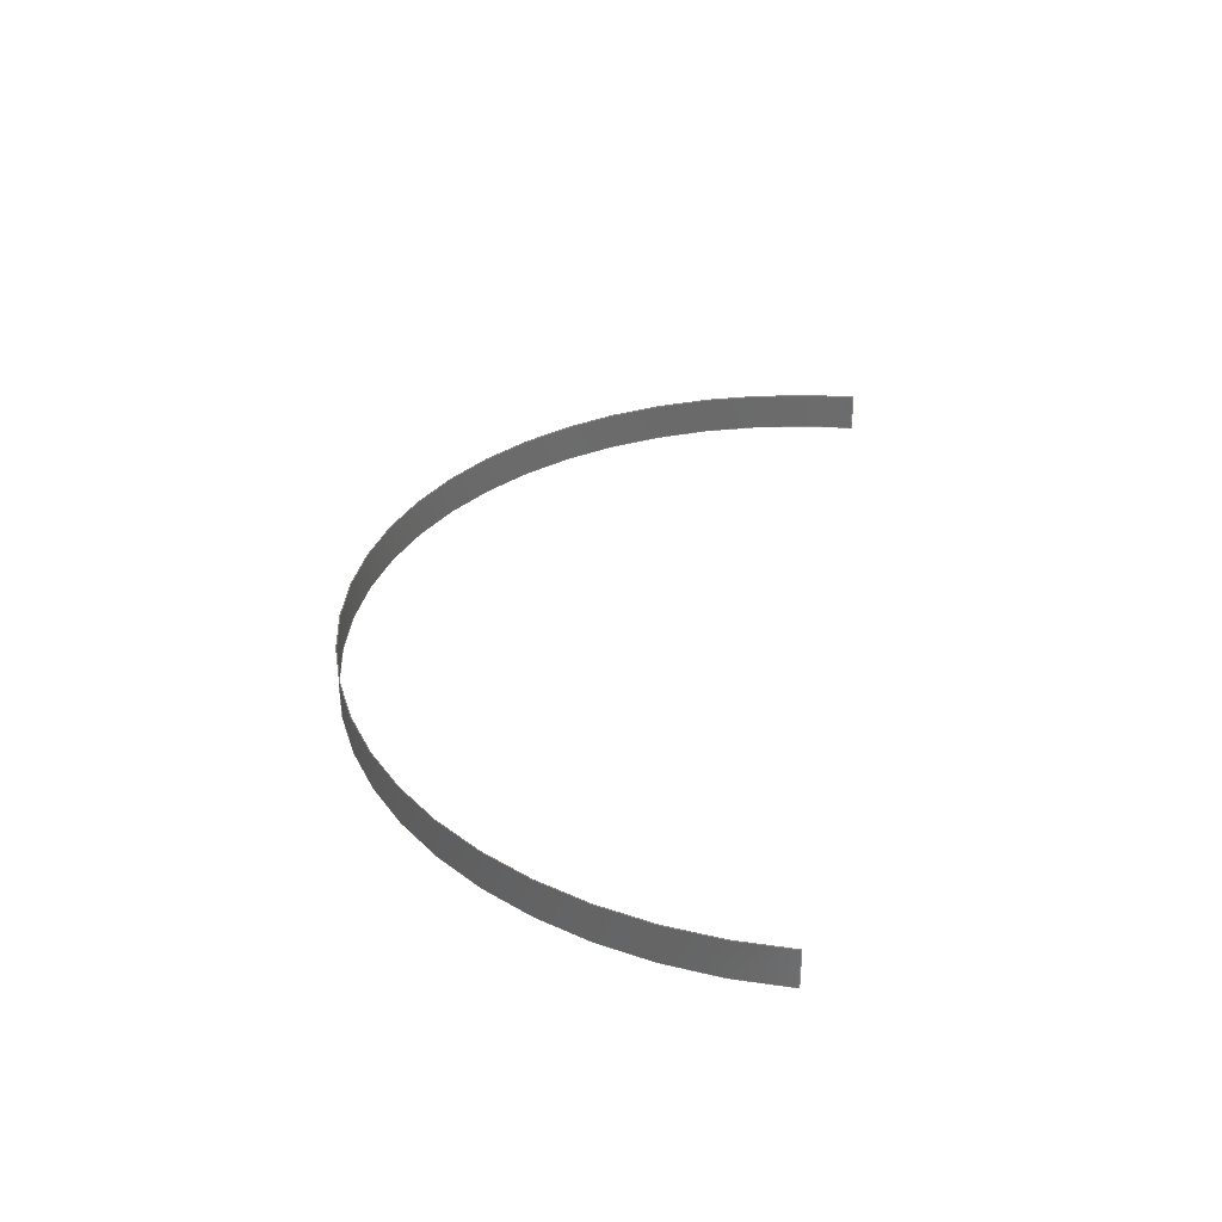
<metadata>
{"format":"step","ext":"stp","renderer":"f3d","projection":"perspective","resolution":1024,"background":"white","views":[{"elev":32.7,"azim":102.5,"up":"+Z"}]}
</metadata>
<code>
ISO-10303-21;
DATA;
#1 = APPLICATION_PROTOCOL_DEFINITION('committee draft',
  'automotive_design',1997,#2);
#2 = APPLICATION_CONTEXT(
  'core data for automotive mechanical design processes');
#3 = SHAPE_DEFINITION_REPRESENTATION(#4,#10);
#4 = PRODUCT_DEFINITION_SHAPE('','',#5);
#5 = PRODUCT_DEFINITION('design','',#6,#9);
#6 = PRODUCT_DEFINITION_FORMATION('','',#7);
#7 = PRODUCT('Open CASCADE STEP translator 6.8 1074',
  'Open CASCADE STEP translator 6.8 1074','',(#8));
#8 = MECHANICAL_CONTEXT('',#2,'mechanical');
#9 = PRODUCT_DEFINITION_CONTEXT('part definition',#2,'design');
#10 = MANIFOLD_SURFACE_SHAPE_REPRESENTATION('',(#11,#15),#335);
#11 = AXIS2_PLACEMENT_3D('',#12,#13,#14);
#12 = CARTESIAN_POINT('',(0,0,0));
#13 = DIRECTION('',(0,0,1));
#14 = DIRECTION('',(1,0,-0));
#15 = SHELL_BASED_SURFACE_MODEL('',(#16));
#16 = OPEN_SHELL('',(#17));
#17 = ADVANCED_FACE('',(#18),#33,.F.);
#18 = FACE_BOUND('',#19,.F.);
#19 = EDGE_LOOP('',(#20,#66,#105,#144,#182,#221,#260,#299));
#20 = ORIENTED_EDGE('',*,*,#21,.T.);
#21 = EDGE_CURVE('',#22,#24,#26,.T.);
#22 = VERTEX_POINT('',#23);
#23 = CARTESIAN_POINT('',(-18.51,5.207,-1)
  );
#24 = VERTEX_POINT('',#25);
#25 = CARTESIAN_POINT('',(-18.15,2.535,-1
    ));
#26 = SURFACE_CURVE('',#27,(#32),.PCURVE_S1);
#27 = CIRCLE('',#28,24);
#28 = AXIS2_PLACEMENT_3D('',#29,#30,#31);
#29 = CARTESIAN_POINT('',(5.408,7.129,-1)
  );
#30 = DIRECTION('',(-1.708e-11,-9.362e-11,1));
#31 = DIRECTION('',(-0.9968,-0.08011,
    -2.453e-11));
#32 = PCURVE('',#33,#38);
#33 = CYLINDRICAL_SURFACE('',#34,24);
#34 = AXIS2_PLACEMENT_3D('',#35,#36,#37);
#35 = CARTESIAN_POINT('',(5.408,7.129,1.2)
  );
#36 = DIRECTION('',(-1.708e-11,-9.362e-11,1));
#37 = DIRECTION('',(0.9815,0.1914,3.469e-11));
#38 = DEFINITIONAL_REPRESENTATION('',(#39),#65);
#39 = B_SPLINE_CURVE_WITH_KNOTS('',3,(#40,#41,#42,#43,#44,#45,#46,#47,
    #48,#49,#50,#51,#52,#53,#54,#55,#56,#57,#58,#59,#60,#61,#62,#63,#64)
  ,.UNSPECIFIED.,.F.,.F.,(4,1,1,1,1,1,1,1,1,1,1,1,1,1,1,1,1,1,1,1,1,1,4)
  ,(0,0.00511,0.01022,0.01533,
    0.02044,0.02555,0.03066,
    0.03577,0.04088,0.04599,
    0.0511,0.05621,0.06132,
    0.06643,0.07154,0.07665,
    0.08176,0.08687,0.09199,
    0.0971,0.1022,0.1073,0.1124),
  .QUASI_UNIFORM_KNOTS.);
#40 = CARTESIAN_POINT('',(3.029,-2.2));
#41 = CARTESIAN_POINT('',(3.031,-2.2));
#42 = CARTESIAN_POINT('',(3.034,-2.2));
#43 = CARTESIAN_POINT('',(3.039,-2.2));
#44 = CARTESIAN_POINT('',(3.044,-2.2));
#45 = CARTESIAN_POINT('',(3.05,-2.2));
#46 = CARTESIAN_POINT('',(3.055,-2.2));
#47 = CARTESIAN_POINT('',(3.06,-2.2));
#48 = CARTESIAN_POINT('',(3.065,-2.2));
#49 = CARTESIAN_POINT('',(3.07,-2.2));
#50 = CARTESIAN_POINT('',(3.075,-2.2));
#51 = CARTESIAN_POINT('',(3.08,-2.2));
#52 = CARTESIAN_POINT('',(3.085,-2.2));
#53 = CARTESIAN_POINT('',(3.09,-2.2));
#54 = CARTESIAN_POINT('',(3.096,-2.2));
#55 = CARTESIAN_POINT('',(3.101,-2.2));
#56 = CARTESIAN_POINT('',(3.106,-2.2));
#57 = CARTESIAN_POINT('',(3.111,-2.2));
#58 = CARTESIAN_POINT('',(3.116,-2.2));
#59 = CARTESIAN_POINT('',(3.121,-2.2));
#60 = CARTESIAN_POINT('',(3.126,-2.2));
#61 = CARTESIAN_POINT('',(3.131,-2.2));
#62 = CARTESIAN_POINT('',(3.136,-2.2));
#63 = CARTESIAN_POINT('',(3.14,-2.2));
#64 = CARTESIAN_POINT('',(3.142,-2.2));
#65 = ( GEOMETRIC_REPRESENTATION_CONTEXT(2) 
PARAMETRIC_REPRESENTATION_CONTEXT() REPRESENTATION_CONTEXT('2D SPACE',''
  ) );
#66 = ORIENTED_EDGE('',*,*,#67,.T.);
#67 = EDGE_CURVE('',#24,#68,#70,.T.);
#68 = VERTEX_POINT('',#69);
#69 = CARTESIAN_POINT('',(7.33,-16.79,-1)
  );
#70 = SURFACE_CURVE('',#71,(#76),.PCURVE_S1);
#71 = CIRCLE('',#72,24);
#72 = AXIS2_PLACEMENT_3D('',#73,#74,#75);
#73 = CARTESIAN_POINT('',(5.408,7.129,-1)
  );
#74 = DIRECTION('',(-1.708e-11,-9.362e-11,1));
#75 = DIRECTION('',(-0.9815,-0.1914,-3.469e-11)
  );
#76 = PCURVE('',#33,#77);
#77 = DEFINITIONAL_REPRESENTATION('',(#78),#104);
#78 = B_SPLINE_CURVE_WITH_KNOTS('',3,(#79,#80,#81,#82,#83,#84,#85,#86,
    #87,#88,#89,#90,#91,#92,#93,#94,#95,#96,#97,#98,#99,#100,#101,#102,
    #103),.UNSPECIFIED.,.F.,.F.,(4,1,1,1,1,1,1,1,1,1,1,1,1,1,1,1,1,1,1,1
    ,1,1,4),(0,0.06629,0.1326,0.1989,
    0.2652,0.3314,0.3977,0.464,
    0.5303,0.5966,0.6629,0.7292,
    0.7955,0.8617,0.928,0.9943,
    1.061,1.127,1.193,1.259,
    1.326,1.392,1.458),
  .QUASI_UNIFORM_KNOTS.);
#79 = CARTESIAN_POINT('',(3.142,-2.2));
#80 = CARTESIAN_POINT('',(3.164,-2.2));
#81 = CARTESIAN_POINT('',(3.208,-2.2));
#82 = CARTESIAN_POINT('',(3.274,-2.2));
#83 = CARTESIAN_POINT('',(3.34,-2.2));
#84 = CARTESIAN_POINT('',(3.407,-2.2));
#85 = CARTESIAN_POINT('',(3.473,-2.2));
#86 = CARTESIAN_POINT('',(3.539,-2.2));
#87 = CARTESIAN_POINT('',(3.606,-2.2));
#88 = CARTESIAN_POINT('',(3.672,-2.2));
#89 = CARTESIAN_POINT('',(3.738,-2.2));
#90 = CARTESIAN_POINT('',(3.804,-2.2));
#91 = CARTESIAN_POINT('',(3.871,-2.2));
#92 = CARTESIAN_POINT('',(3.937,-2.2));
#93 = CARTESIAN_POINT('',(4.003,-2.2));
#94 = CARTESIAN_POINT('',(4.07,-2.2));
#95 = CARTESIAN_POINT('',(4.136,-2.2));
#96 = CARTESIAN_POINT('',(4.202,-2.2));
#97 = CARTESIAN_POINT('',(4.268,-2.2));
#98 = CARTESIAN_POINT('',(4.335,-2.2));
#99 = CARTESIAN_POINT('',(4.401,-2.2));
#100 = CARTESIAN_POINT('',(4.467,-2.2));
#101 = CARTESIAN_POINT('',(4.534,-2.2));
#102 = CARTESIAN_POINT('',(4.578,-2.2));
#103 = CARTESIAN_POINT('',(4.6,-2.2));
#104 = ( GEOMETRIC_REPRESENTATION_CONTEXT(2) 
PARAMETRIC_REPRESENTATION_CONTEXT() REPRESENTATION_CONTEXT('2D SPACE',''
  ) );
#105 = ORIENTED_EDGE('',*,*,#106,.T.);
#106 = EDGE_CURVE('',#68,#107,#109,.T.);
#107 = VERTEX_POINT('',#108);
#108 = CARTESIAN_POINT('',(29.33,9.052,
    -1));
#109 = SURFACE_CURVE('',#110,(#115),.PCURVE_S1);
#110 = CIRCLE('',#111,24);
#111 = AXIS2_PLACEMENT_3D('',#112,#113,#114);
#112 = CARTESIAN_POINT('',(5.408,7.129,-1)
  );
#113 = DIRECTION('',(-1.708e-11,-9.362e-11,1));
#114 = DIRECTION('',(0.08009,-0.9968,
    -9.195e-11));
#115 = PCURVE('',#33,#116);
#116 = DEFINITIONAL_REPRESENTATION('',(#117),#143);
#117 = B_SPLINE_CURVE_WITH_KNOTS('',3,(#118,#119,#120,#121,#122,#123,
    #124,#125,#126,#127,#128,#129,#130,#131,#132,#133,#134,#135,#136,
    #137,#138,#139,#140,#141,#142),.UNSPECIFIED.,.F.,.F.,(4,1,1,1,1,1,1,
    1,1,1,1,1,1,1,1,1,1,1,1,1,1,1,4),(0,0.0714,
    0.1428,0.2142,0.2856,0.357,
    0.4284,0.4998,0.5712,0.6426,
    0.714,0.7854,0.8568,0.9282,
    0.9996,1.071,1.142,1.214,
    1.285,1.357,1.428,1.499,
    1.571),.QUASI_UNIFORM_KNOTS.);
#118 = CARTESIAN_POINT('',(4.6,-2.2));
#119 = CARTESIAN_POINT('',(4.624,-2.2));
#120 = CARTESIAN_POINT('',(4.671,-2.2));
#121 = CARTESIAN_POINT('',(4.743,-2.2));
#122 = CARTESIAN_POINT('',(4.814,-2.2));
#123 = CARTESIAN_POINT('',(4.886,-2.2));
#124 = CARTESIAN_POINT('',(4.957,-2.2));
#125 = CARTESIAN_POINT('',(5.028,-2.2));
#126 = CARTESIAN_POINT('',(5.1,-2.2));
#127 = CARTESIAN_POINT('',(5.171,-2.2));
#128 = CARTESIAN_POINT('',(5.243,-2.2));
#129 = CARTESIAN_POINT('',(5.314,-2.2));
#130 = CARTESIAN_POINT('',(5.385,-2.2));
#131 = CARTESIAN_POINT('',(5.457,-2.2));
#132 = CARTESIAN_POINT('',(5.528,-2.2));
#133 = CARTESIAN_POINT('',(5.6,-2.2));
#134 = CARTESIAN_POINT('',(5.671,-2.2));
#135 = CARTESIAN_POINT('',(5.742,-2.2));
#136 = CARTESIAN_POINT('',(5.814,-2.2));
#137 = CARTESIAN_POINT('',(5.885,-2.2));
#138 = CARTESIAN_POINT('',(5.957,-2.2));
#139 = CARTESIAN_POINT('',(6.028,-2.2));
#140 = CARTESIAN_POINT('',(6.099,-2.2));
#141 = CARTESIAN_POINT('',(6.147,-2.2));
#142 = CARTESIAN_POINT('',(6.171,-2.2));
#143 = ( GEOMETRIC_REPRESENTATION_CONTEXT(2) 
PARAMETRIC_REPRESENTATION_CONTEXT() REPRESENTATION_CONTEXT('2D SPACE',''
  ) );
#144 = ORIENTED_EDGE('',*,*,#145,.T.);
#145 = EDGE_CURVE('',#107,#146,#148,.T.);
#146 = VERTEX_POINT('',#147);
#147 = CARTESIAN_POINT('',(29.33,9.052,1)
  );
#148 = SURFACE_CURVE('',#149,(#153),.PCURVE_S1);
#149 = LINE('',#150,#151);
#150 = CARTESIAN_POINT('',(29.33,9.052,
    -1));
#151 = VECTOR('',#152,1);
#152 = DIRECTION('',(-1.716e-11,-9.363e-11,1));
#153 = PCURVE('',#33,#154);
#154 = DEFINITIONAL_REPRESENTATION('',(#155),#181);
#155 = B_SPLINE_CURVE_WITH_KNOTS('',3,(#156,#157,#158,#159,#160,#161,
    #162,#163,#164,#165,#166,#167,#168,#169,#170,#171,#172,#173,#174,
    #175,#176,#177,#178,#179,#180),.UNSPECIFIED.,.F.,.F.,(4,1,1,1,1,1,1,
    1,1,1,1,1,1,1,1,1,1,1,1,1,1,1,4),(0,0.09091,
    0.1818,0.2727,0.3636,0.4545,
    0.5455,0.6364,0.7273,0.8182,
    0.9091,1,1.091,1.182,
    1.273,1.364,1.455,1.545,
    1.636,1.727,1.818,1.909,
    2),.QUASI_UNIFORM_KNOTS.);
#156 = CARTESIAN_POINT('',(6.171,-2.2));
#157 = CARTESIAN_POINT('',(6.171,-2.17));
#158 = CARTESIAN_POINT('',(6.171,-2.109));
#159 = CARTESIAN_POINT('',(6.171,-2.018));
#160 = CARTESIAN_POINT('',(6.171,-1.927));
#161 = CARTESIAN_POINT('',(6.171,-1.836));
#162 = CARTESIAN_POINT('',(6.171,-1.745));
#163 = CARTESIAN_POINT('',(6.171,-1.655));
#164 = CARTESIAN_POINT('',(6.171,-1.564));
#165 = CARTESIAN_POINT('',(6.171,-1.473));
#166 = CARTESIAN_POINT('',(6.171,-1.382));
#167 = CARTESIAN_POINT('',(6.171,-1.291));
#168 = CARTESIAN_POINT('',(6.171,-1.2));
#169 = CARTESIAN_POINT('',(6.171,-1.109));
#170 = CARTESIAN_POINT('',(6.171,-1.018));
#171 = CARTESIAN_POINT('',(6.171,-0.9273));
#172 = CARTESIAN_POINT('',(6.171,-0.8364));
#173 = CARTESIAN_POINT('',(6.171,-0.7455));
#174 = CARTESIAN_POINT('',(6.171,-0.6545));
#175 = CARTESIAN_POINT('',(6.171,-0.5636));
#176 = CARTESIAN_POINT('',(6.171,-0.4727));
#177 = CARTESIAN_POINT('',(6.171,-0.3818));
#178 = CARTESIAN_POINT('',(6.171,-0.2909));
#179 = CARTESIAN_POINT('',(6.171,-0.2303));
#180 = CARTESIAN_POINT('',(6.171,-0.2));
#181 = ( GEOMETRIC_REPRESENTATION_CONTEXT(2) 
PARAMETRIC_REPRESENTATION_CONTEXT() REPRESENTATION_CONTEXT('2D SPACE',''
  ) );
#182 = ORIENTED_EDGE('',*,*,#183,.T.);
#183 = EDGE_CURVE('',#146,#184,#186,.T.);
#184 = VERTEX_POINT('',#185);
#185 = CARTESIAN_POINT('',(7.33,-16.79,1
    ));
#186 = SURFACE_CURVE('',#187,(#192),.PCURVE_S1);
#187 = CIRCLE('',#188,24);
#188 = AXIS2_PLACEMENT_3D('',#189,#190,#191);
#189 = CARTESIAN_POINT('',(5.408,7.129,1)
  );
#190 = DIRECTION('',(1.708e-11,9.362e-11,-1));
#191 = DIRECTION('',(0.9968,0.08011,
    2.453e-11));
#192 = PCURVE('',#33,#193);
#193 = DEFINITIONAL_REPRESENTATION('',(#194),#220);
#194 = B_SPLINE_CURVE_WITH_KNOTS('',3,(#195,#196,#197,#198,#199,#200,
    #201,#202,#203,#204,#205,#206,#207,#208,#209,#210,#211,#212,#213,
    #214,#215,#216,#217,#218,#219),.UNSPECIFIED.,.F.,.F.,(4,1,1,1,1,1,1,
    1,1,1,1,1,1,1,1,1,1,1,1,1,1,1,4),(0,0.0714,
    0.1428,0.2142,0.2856,0.357,
    0.4284,0.4998,0.5712,0.6426,
    0.714,0.7854,0.8568,0.9282,
    0.9996,1.071,1.142,1.214,
    1.285,1.357,1.428,1.499,
    1.571),.QUASI_UNIFORM_KNOTS.);
#195 = CARTESIAN_POINT('',(6.171,-0.2));
#196 = CARTESIAN_POINT('',(6.147,-0.2));
#197 = CARTESIAN_POINT('',(6.099,-0.2));
#198 = CARTESIAN_POINT('',(6.028,-0.2));
#199 = CARTESIAN_POINT('',(5.957,-0.2));
#200 = CARTESIAN_POINT('',(5.885,-0.2));
#201 = CARTESIAN_POINT('',(5.814,-0.2));
#202 = CARTESIAN_POINT('',(5.742,-0.2));
#203 = CARTESIAN_POINT('',(5.671,-0.2));
#204 = CARTESIAN_POINT('',(5.6,-0.2));
#205 = CARTESIAN_POINT('',(5.528,-0.2));
#206 = CARTESIAN_POINT('',(5.457,-0.2));
#207 = CARTESIAN_POINT('',(5.385,-0.2));
#208 = CARTESIAN_POINT('',(5.314,-0.2));
#209 = CARTESIAN_POINT('',(5.243,-0.2));
#210 = CARTESIAN_POINT('',(5.171,-0.2));
#211 = CARTESIAN_POINT('',(5.1,-0.2));
#212 = CARTESIAN_POINT('',(5.028,-0.2));
#213 = CARTESIAN_POINT('',(4.957,-0.2));
#214 = CARTESIAN_POINT('',(4.886,-0.2));
#215 = CARTESIAN_POINT('',(4.814,-0.2));
#216 = CARTESIAN_POINT('',(4.743,-0.2));
#217 = CARTESIAN_POINT('',(4.671,-0.2));
#218 = CARTESIAN_POINT('',(4.624,-0.2));
#219 = CARTESIAN_POINT('',(4.6,-0.2));
#220 = ( GEOMETRIC_REPRESENTATION_CONTEXT(2) 
PARAMETRIC_REPRESENTATION_CONTEXT() REPRESENTATION_CONTEXT('2D SPACE',''
  ) );
#221 = ORIENTED_EDGE('',*,*,#222,.T.);
#222 = EDGE_CURVE('',#184,#223,#225,.T.);
#223 = VERTEX_POINT('',#224);
#224 = CARTESIAN_POINT('',(-18.15,2.535,1
    ));
#225 = SURFACE_CURVE('',#226,(#231),.PCURVE_S1);
#226 = CIRCLE('',#227,24);
#227 = AXIS2_PLACEMENT_3D('',#228,#229,#230);
#228 = CARTESIAN_POINT('',(5.408,7.129,1)
  );
#229 = DIRECTION('',(1.708e-11,9.362e-11,-1));
#230 = DIRECTION('',(0.08009,-0.9968,
    -9.195e-11));
#231 = PCURVE('',#33,#232);
#232 = DEFINITIONAL_REPRESENTATION('',(#233),#259);
#233 = B_SPLINE_CURVE_WITH_KNOTS('',3,(#234,#235,#236,#237,#238,#239,
    #240,#241,#242,#243,#244,#245,#246,#247,#248,#249,#250,#251,#252,
    #253,#254,#255,#256,#257,#258),.UNSPECIFIED.,.F.,.F.,(4,1,1,1,1,1,1,
    1,1,1,1,1,1,1,1,1,1,1,1,1,1,1,4),(0,0.06629,
    0.1326,0.1989,0.2652,0.3314,
    0.3977,0.464,0.5303,0.5966,
    0.6629,0.7292,0.7955,0.8617,
    0.928,0.9943,1.061,1.127,
    1.193,1.259,1.326,1.392,
    1.458),.QUASI_UNIFORM_KNOTS.);
#234 = CARTESIAN_POINT('',(4.6,-0.2));
#235 = CARTESIAN_POINT('',(4.578,-0.2));
#236 = CARTESIAN_POINT('',(4.534,-0.2));
#237 = CARTESIAN_POINT('',(4.467,-0.2));
#238 = CARTESIAN_POINT('',(4.401,-0.2));
#239 = CARTESIAN_POINT('',(4.335,-0.2));
#240 = CARTESIAN_POINT('',(4.268,-0.2));
#241 = CARTESIAN_POINT('',(4.202,-0.2));
#242 = CARTESIAN_POINT('',(4.136,-0.2));
#243 = CARTESIAN_POINT('',(4.07,-0.2));
#244 = CARTESIAN_POINT('',(4.003,-0.2));
#245 = CARTESIAN_POINT('',(3.937,-0.2));
#246 = CARTESIAN_POINT('',(3.871,-0.2));
#247 = CARTESIAN_POINT('',(3.804,-0.2));
#248 = CARTESIAN_POINT('',(3.738,-0.2));
#249 = CARTESIAN_POINT('',(3.672,-0.2));
#250 = CARTESIAN_POINT('',(3.606,-0.2));
#251 = CARTESIAN_POINT('',(3.539,-0.2));
#252 = CARTESIAN_POINT('',(3.473,-0.2));
#253 = CARTESIAN_POINT('',(3.407,-0.2));
#254 = CARTESIAN_POINT('',(3.34,-0.2));
#255 = CARTESIAN_POINT('',(3.274,-0.2));
#256 = CARTESIAN_POINT('',(3.208,-0.2));
#257 = CARTESIAN_POINT('',(3.164,-0.2));
#258 = CARTESIAN_POINT('',(3.142,-0.2));
#259 = ( GEOMETRIC_REPRESENTATION_CONTEXT(2) 
PARAMETRIC_REPRESENTATION_CONTEXT() REPRESENTATION_CONTEXT('2D SPACE',''
  ) );
#260 = ORIENTED_EDGE('',*,*,#261,.T.);
#261 = EDGE_CURVE('',#223,#262,#264,.T.);
#262 = VERTEX_POINT('',#263);
#263 = CARTESIAN_POINT('',(-18.51,5.207,1
    ));
#264 = SURFACE_CURVE('',#265,(#270),.PCURVE_S1);
#265 = CIRCLE('',#266,24);
#266 = AXIS2_PLACEMENT_3D('',#267,#268,#269);
#267 = CARTESIAN_POINT('',(5.408,7.129,1)
  );
#268 = DIRECTION('',(1.708e-11,9.362e-11,-1));
#269 = DIRECTION('',(-0.9815,-0.1914,-3.469e-11
    ));
#270 = PCURVE('',#33,#271);
#271 = DEFINITIONAL_REPRESENTATION('',(#272),#298);
#272 = B_SPLINE_CURVE_WITH_KNOTS('',3,(#273,#274,#275,#276,#277,#278,
    #279,#280,#281,#282,#283,#284,#285,#286,#287,#288,#289,#290,#291,
    #292,#293,#294,#295,#296,#297),.UNSPECIFIED.,.F.,.F.,(4,1,1,1,1,1,1,
    1,1,1,1,1,1,1,1,1,1,1,1,1,1,1,4),(0,0.00511,
    0.01022,0.01533,0.02044,
    0.02555,0.03066,0.03577,
    0.04088,0.04599,0.0511,
    0.05621,0.06132,0.06643,
    0.07154,0.07665,0.08176,
    0.08687,0.09199,0.0971,
    0.1022,0.1073,0.1124),.QUASI_UNIFORM_KNOTS.);
#273 = CARTESIAN_POINT('',(3.142,-0.2));
#274 = CARTESIAN_POINT('',(3.14,-0.2));
#275 = CARTESIAN_POINT('',(3.136,-0.2));
#276 = CARTESIAN_POINT('',(3.131,-0.2));
#277 = CARTESIAN_POINT('',(3.126,-0.2));
#278 = CARTESIAN_POINT('',(3.121,-0.2));
#279 = CARTESIAN_POINT('',(3.116,-0.2));
#280 = CARTESIAN_POINT('',(3.111,-0.2));
#281 = CARTESIAN_POINT('',(3.106,-0.2));
#282 = CARTESIAN_POINT('',(3.101,-0.2));
#283 = CARTESIAN_POINT('',(3.096,-0.2));
#284 = CARTESIAN_POINT('',(3.09,-0.2));
#285 = CARTESIAN_POINT('',(3.085,-0.2));
#286 = CARTESIAN_POINT('',(3.08,-0.2));
#287 = CARTESIAN_POINT('',(3.075,-0.2));
#288 = CARTESIAN_POINT('',(3.07,-0.2));
#289 = CARTESIAN_POINT('',(3.065,-0.2));
#290 = CARTESIAN_POINT('',(3.06,-0.2));
#291 = CARTESIAN_POINT('',(3.055,-0.2));
#292 = CARTESIAN_POINT('',(3.05,-0.2));
#293 = CARTESIAN_POINT('',(3.044,-0.2));
#294 = CARTESIAN_POINT('',(3.039,-0.2));
#295 = CARTESIAN_POINT('',(3.034,-0.2));
#296 = CARTESIAN_POINT('',(3.031,-0.2));
#297 = CARTESIAN_POINT('',(3.029,-0.2));
#298 = ( GEOMETRIC_REPRESENTATION_CONTEXT(2) 
PARAMETRIC_REPRESENTATION_CONTEXT() REPRESENTATION_CONTEXT('2D SPACE',''
  ) );
#299 = ORIENTED_EDGE('',*,*,#300,.T.);
#300 = EDGE_CURVE('',#262,#22,#301,.T.);
#301 = SURFACE_CURVE('',#302,(#306),.PCURVE_S1);
#302 = LINE('',#303,#304);
#303 = CARTESIAN_POINT('',(-18.51,5.207,1
    ));
#304 = VECTOR('',#305,1);
#305 = DIRECTION('',(1.709e-11,9.362e-11,-1));
#306 = PCURVE('',#33,#307);
#307 = DEFINITIONAL_REPRESENTATION('',(#308),#334);
#308 = B_SPLINE_CURVE_WITH_KNOTS('',3,(#309,#310,#311,#312,#313,#314,
    #315,#316,#317,#318,#319,#320,#321,#322,#323,#324,#325,#326,#327,
    #328,#329,#330,#331,#332,#333),.UNSPECIFIED.,.F.,.F.,(4,1,1,1,1,1,1,
    1,1,1,1,1,1,1,1,1,1,1,1,1,1,1,4),(0,0.09091,
    0.1818,0.2727,0.3636,0.4545,
    0.5455,0.6364,0.7273,0.8182,
    0.9091,1,1.091,1.182,
    1.273,1.364,1.455,1.545,
    1.636,1.727,1.818,1.909,
    2),.QUASI_UNIFORM_KNOTS.);
#309 = CARTESIAN_POINT('',(3.029,-0.2));
#310 = CARTESIAN_POINT('',(3.029,-0.2303));
#311 = CARTESIAN_POINT('',(3.029,-0.2909));
#312 = CARTESIAN_POINT('',(3.029,-0.3818));
#313 = CARTESIAN_POINT('',(3.029,-0.4727));
#314 = CARTESIAN_POINT('',(3.029,-0.5636));
#315 = CARTESIAN_POINT('',(3.029,-0.6545));
#316 = CARTESIAN_POINT('',(3.029,-0.7455));
#317 = CARTESIAN_POINT('',(3.029,-0.8364));
#318 = CARTESIAN_POINT('',(3.029,-0.9273));
#319 = CARTESIAN_POINT('',(3.029,-1.018));
#320 = CARTESIAN_POINT('',(3.029,-1.109));
#321 = CARTESIAN_POINT('',(3.029,-1.2));
#322 = CARTESIAN_POINT('',(3.029,-1.291));
#323 = CARTESIAN_POINT('',(3.029,-1.382));
#324 = CARTESIAN_POINT('',(3.029,-1.473));
#325 = CARTESIAN_POINT('',(3.029,-1.564));
#326 = CARTESIAN_POINT('',(3.029,-1.655));
#327 = CARTESIAN_POINT('',(3.029,-1.745));
#328 = CARTESIAN_POINT('',(3.029,-1.836));
#329 = CARTESIAN_POINT('',(3.029,-1.927));
#330 = CARTESIAN_POINT('',(3.029,-2.018));
#331 = CARTESIAN_POINT('',(3.029,-2.109));
#332 = CARTESIAN_POINT('',(3.029,-2.17));
#333 = CARTESIAN_POINT('',(3.029,-2.2));
#334 = ( GEOMETRIC_REPRESENTATION_CONTEXT(2) 
PARAMETRIC_REPRESENTATION_CONTEXT() REPRESENTATION_CONTEXT('2D SPACE',''
  ) );
#335 = ( GEOMETRIC_REPRESENTATION_CONTEXT(3) 
GLOBAL_UNCERTAINTY_ASSIGNED_CONTEXT((#339)) GLOBAL_UNIT_ASSIGNED_CONTEXT
((#336,#337,#338)) REPRESENTATION_CONTEXT('Context #1',
  '3D Context with UNIT and UNCERTAINTY') );
#336 = ( LENGTH_UNIT() NAMED_UNIT(*) SI_UNIT(.MILLI.,.METRE.) );
#337 = ( NAMED_UNIT(*) PLANE_ANGLE_UNIT() SI_UNIT($,.RADIAN.) );
#338 = ( NAMED_UNIT(*) SI_UNIT($,.STERADIAN.) SOLID_ANGLE_UNIT() );
#339 = UNCERTAINTY_MEASURE_WITH_UNIT(LENGTH_MEASURE(1e-07),#336,
  'distance_accuracy_value','confusion accuracy');
#340 = PRODUCT_TYPE('part',$,(#7));
ENDSEC;
END-ISO-10303-21;

</code>
